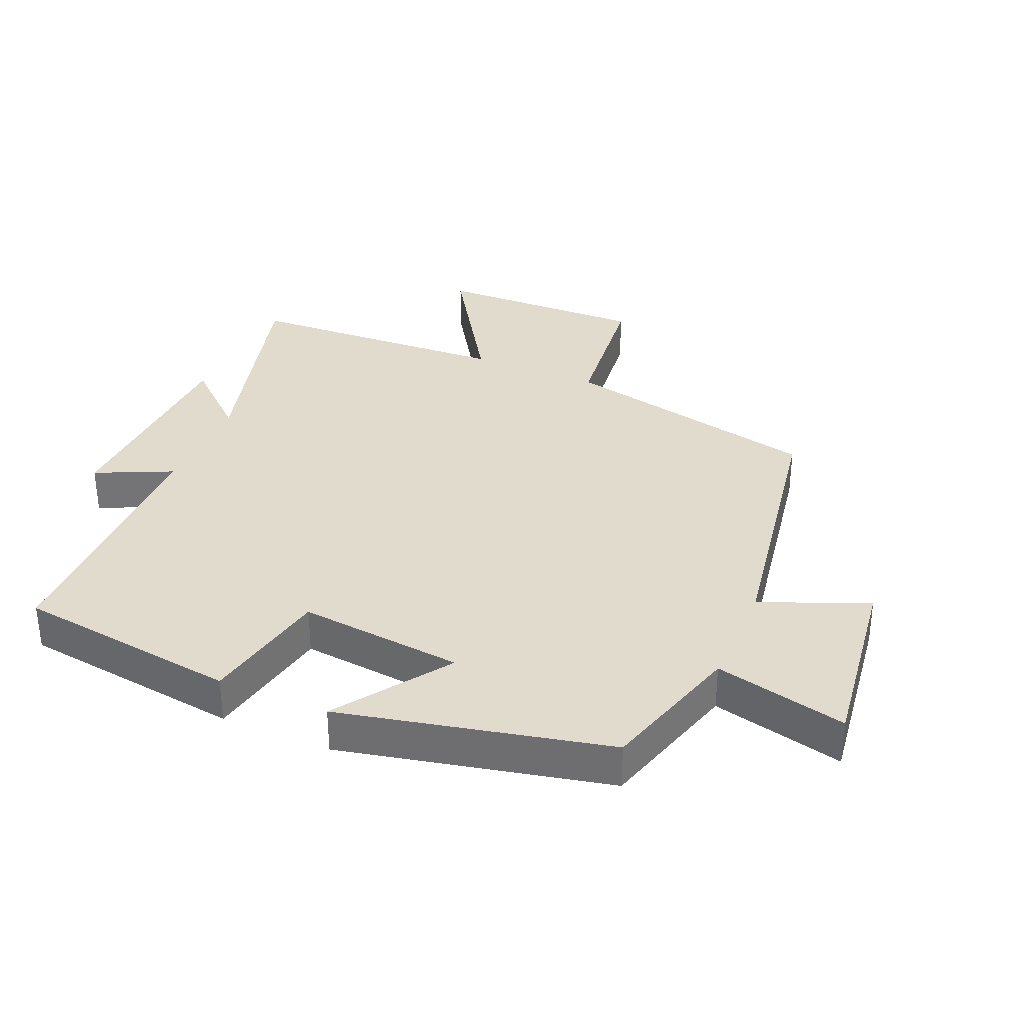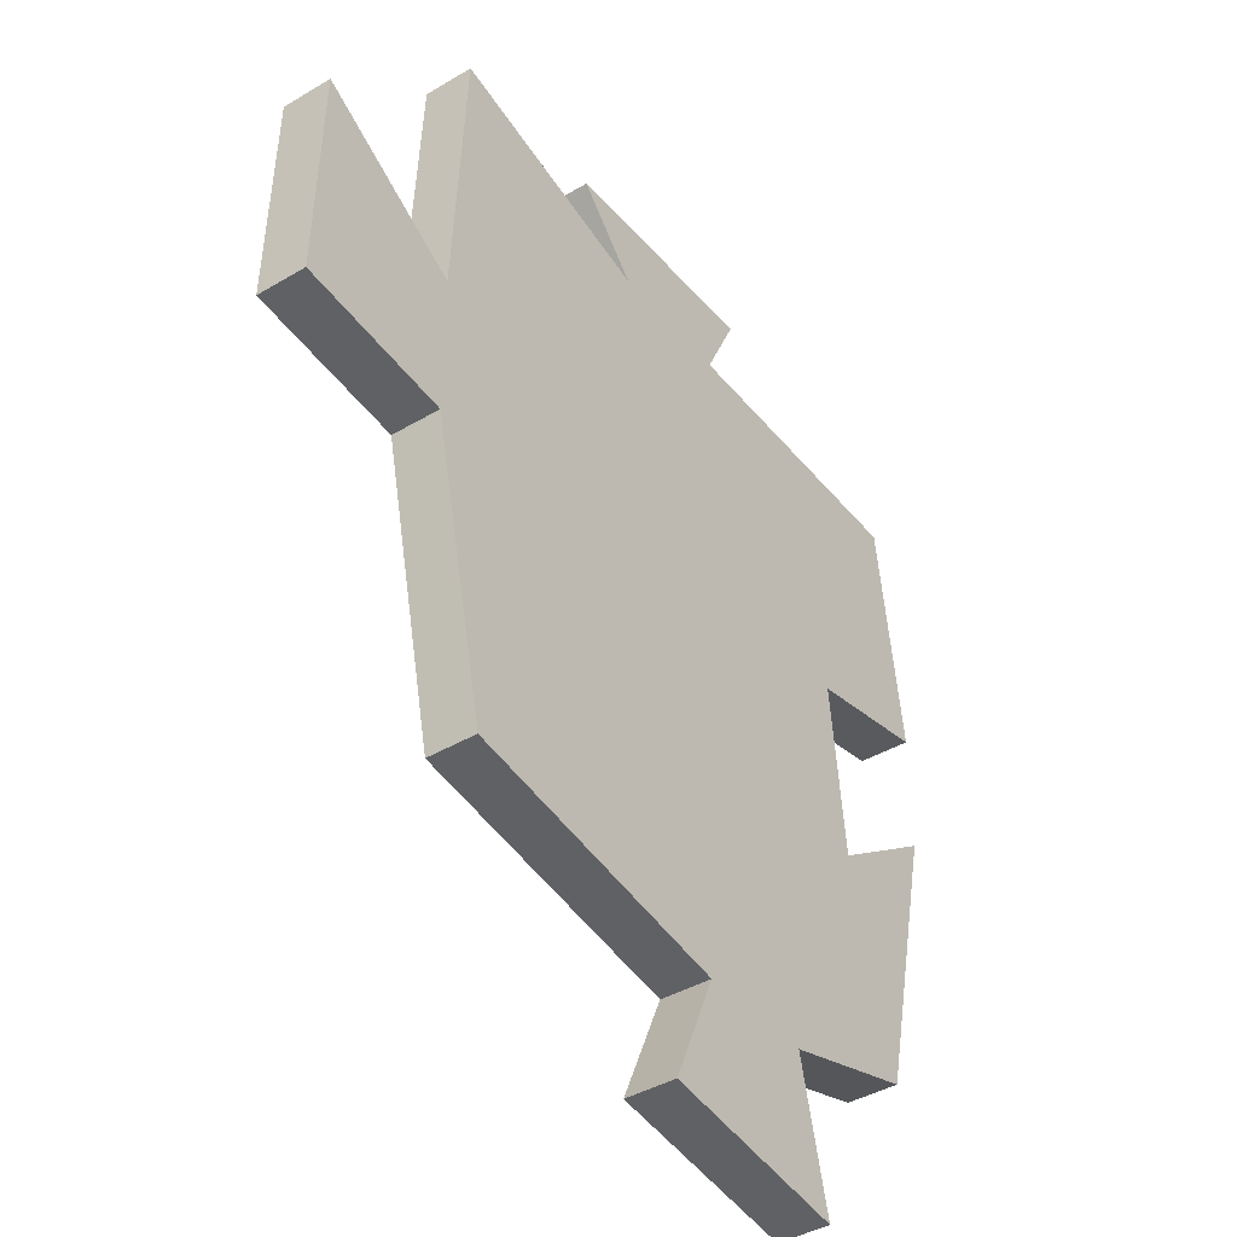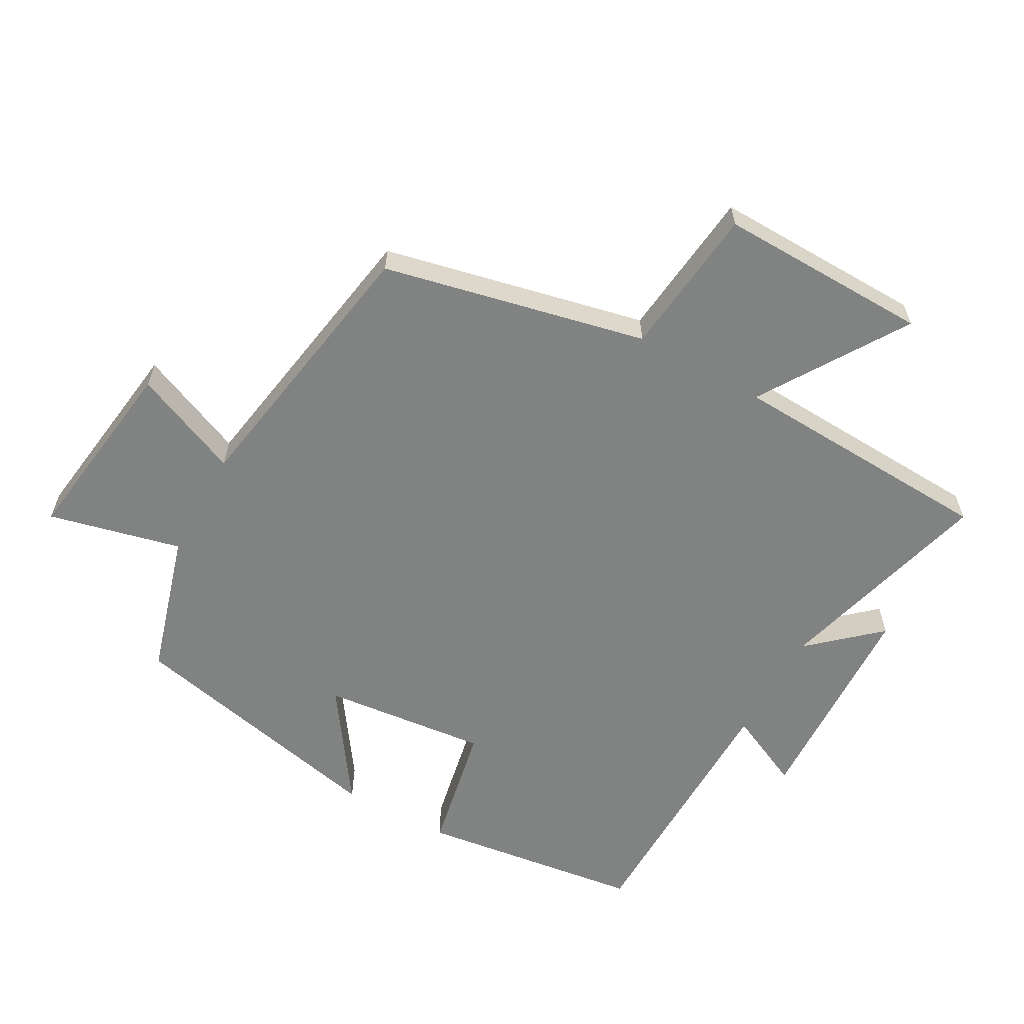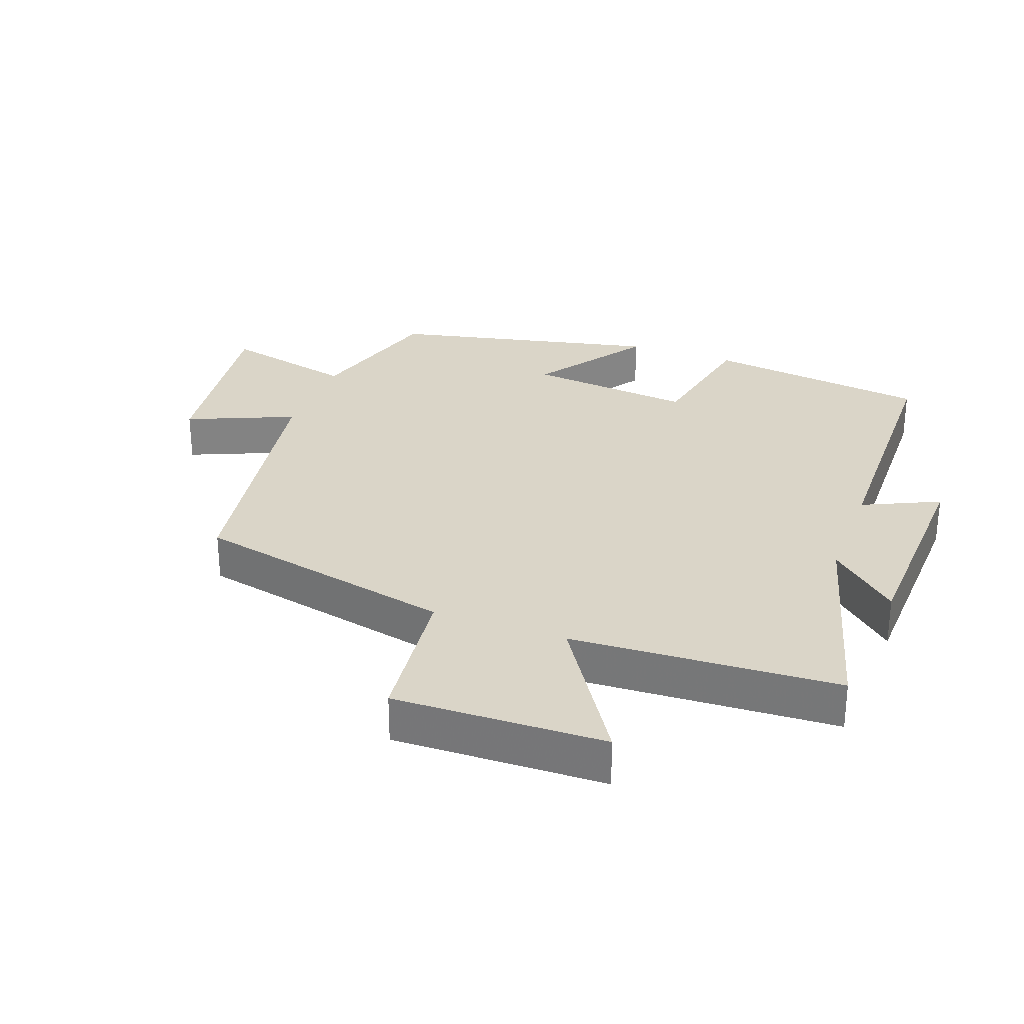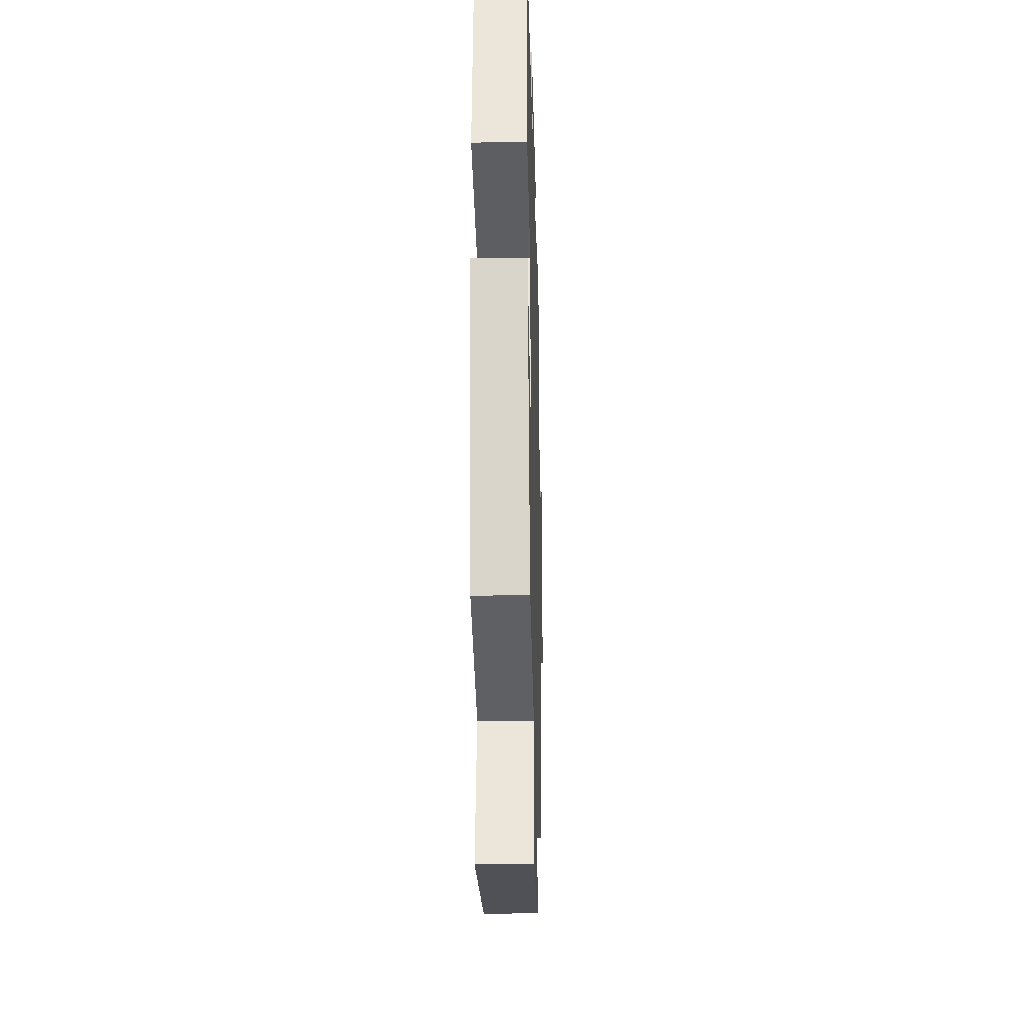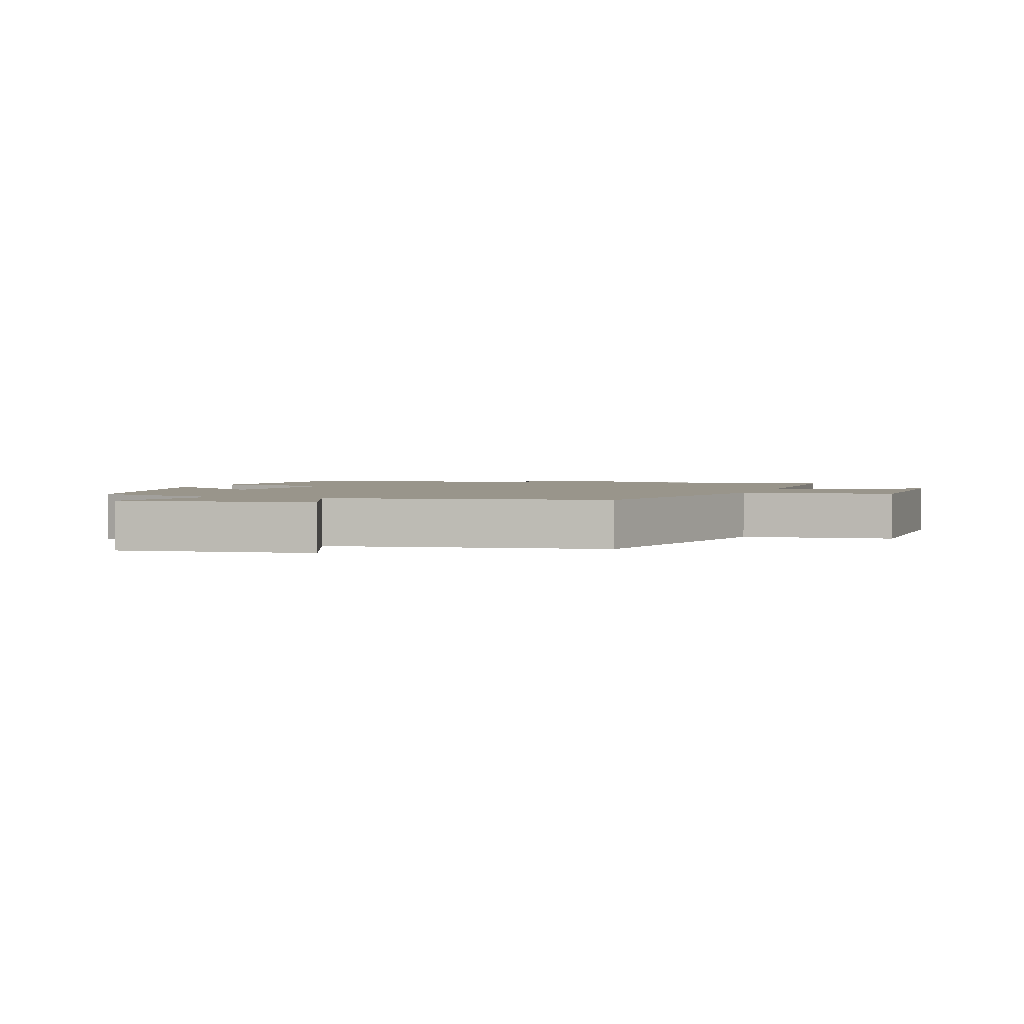
<metadata>
{"format":"obj","ext":"obj","renderer":"f3d","projection":"perspective","resolution":1024,"background":"white","views":[{"elev":33.9,"azim":113.3,"up":"+Y"},{"elev":-41.0,"azim":-54.1,"up":"+Z"},{"elev":-60.6,"azim":-118.9,"up":"+Y"},{"elev":29.2,"azim":-69.7,"up":"+Y"},{"elev":-28.3,"azim":91.5,"up":"+Z"},{"elev":2.2,"azim":-159.8,"up":"+Y"}]}
</metadata>
<code>
v 0.455 0.07 0.493
v 0.5 0.07 0.15
v 0.301 0.07 0.111
v 0.327 0.07 -0.143
v 0.5 0.07 -0.024
v 0.408 0.07 -0.436
v 0.188 0.07 -0.5
v 0.236 0.07 -0.704
v -0.058 0.07 -0.664
v 0.012 0.07 -0.5
v -0.412 0.07 -0.428
v -0.5 0.07 -0.025
v -0.731 0.07 0.001
v -0.723 0.07 0.325
v -0.5 0.07 0.183
v -0.479 0.07 0.593
v -0.142 0.07 0.5
v -0.235 0.07 0.605
v 0.099 0.07 0.617
v 0.044 0.07 0.5
v 0.455 0 0.493
v 0.5 0 0.15
v 0.301 0 0.111
v 0.327 0 -0.143
v 0.5 0 -0.024
v 0.408 0 -0.436
v 0.188 0 -0.5
v 0.236 0 -0.704
v -0.058 0 -0.664
v 0.012 0 -0.5
v -0.412 0 -0.428
v -0.5 0 -0.025
v -0.731 0 0.001
v -0.723 0 0.325
v -0.5 0 0.183
v -0.479 0 0.593
v -0.142 0 0.5
v -0.235 0 0.605
v 0.099 0 0.617
v 0.044 0 0.5
f 17 18 19 20
f 17 20 1 2
f 15 16 17 2
f 12 13 14 15
f 10 11 12 15
f 7 8 9 10
f 4 5 6 7
f 3 4 7 10
f 15 2 3
f 3 10 15
f 40 39 38 37
f 22 21 40 37
f 22 37 36 35
f 35 34 33 32
f 35 32 31 30
f 30 29 28 27
f 27 26 25 24
f 30 27 24 23
f 23 22 35
f 35 30 23
f 1 21 22 2
f 2 22 23 3
f 3 23 24 4
f 4 24 25 5
f 5 25 26 6
f 6 26 27 7
f 7 27 28 8
f 8 28 29 9
f 9 29 30 10
f 10 30 31 11
f 11 31 32 12
f 12 32 33 13
f 13 33 34 14
f 14 34 35 15
f 15 35 36 16
f 16 36 37 17
f 17 37 38 18
f 18 38 39 19
f 19 39 40 20
f 20 40 21 1

</code>
